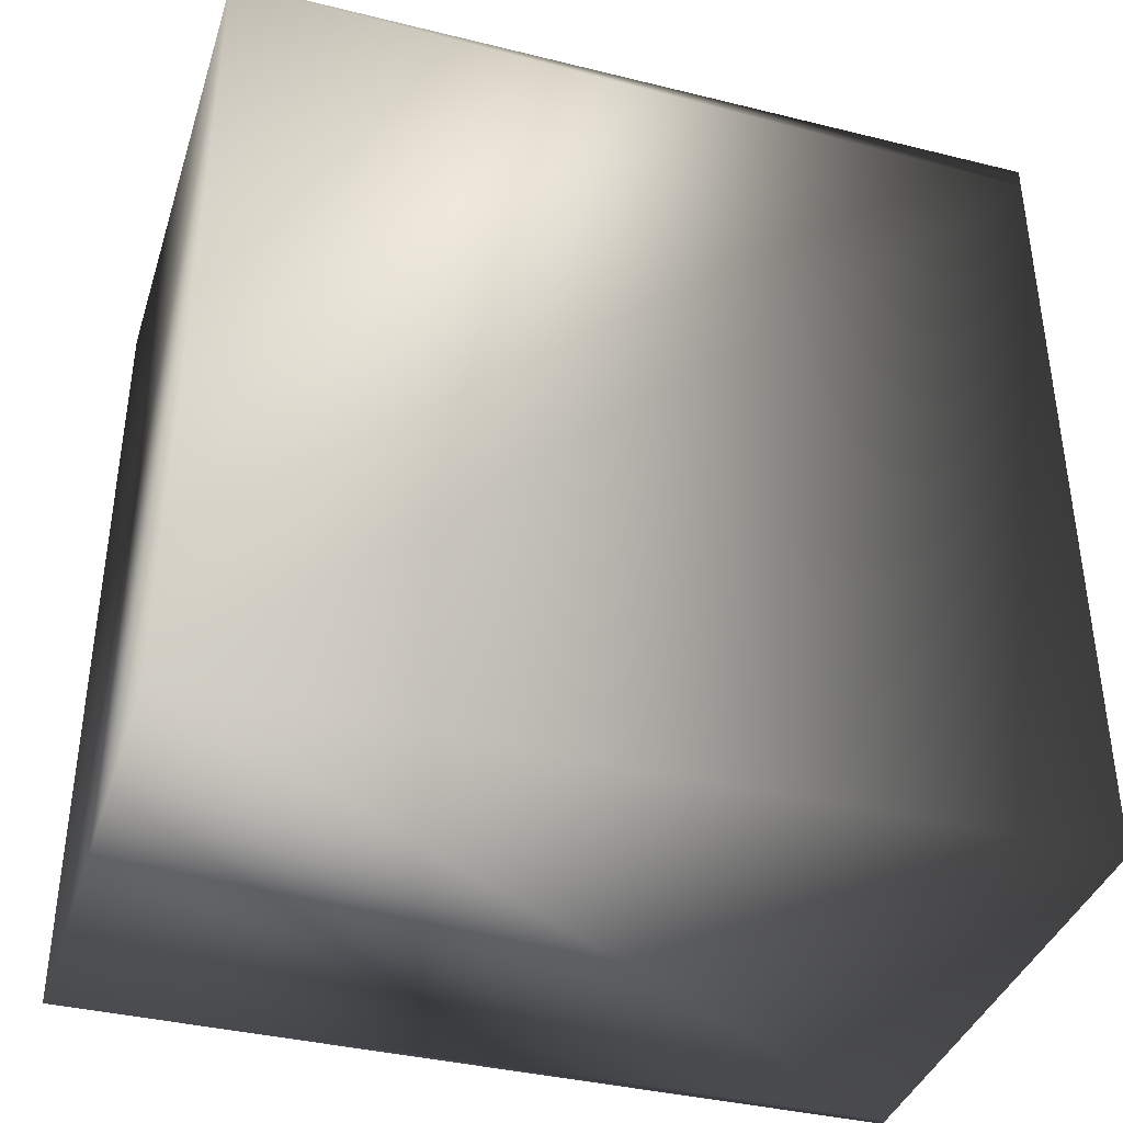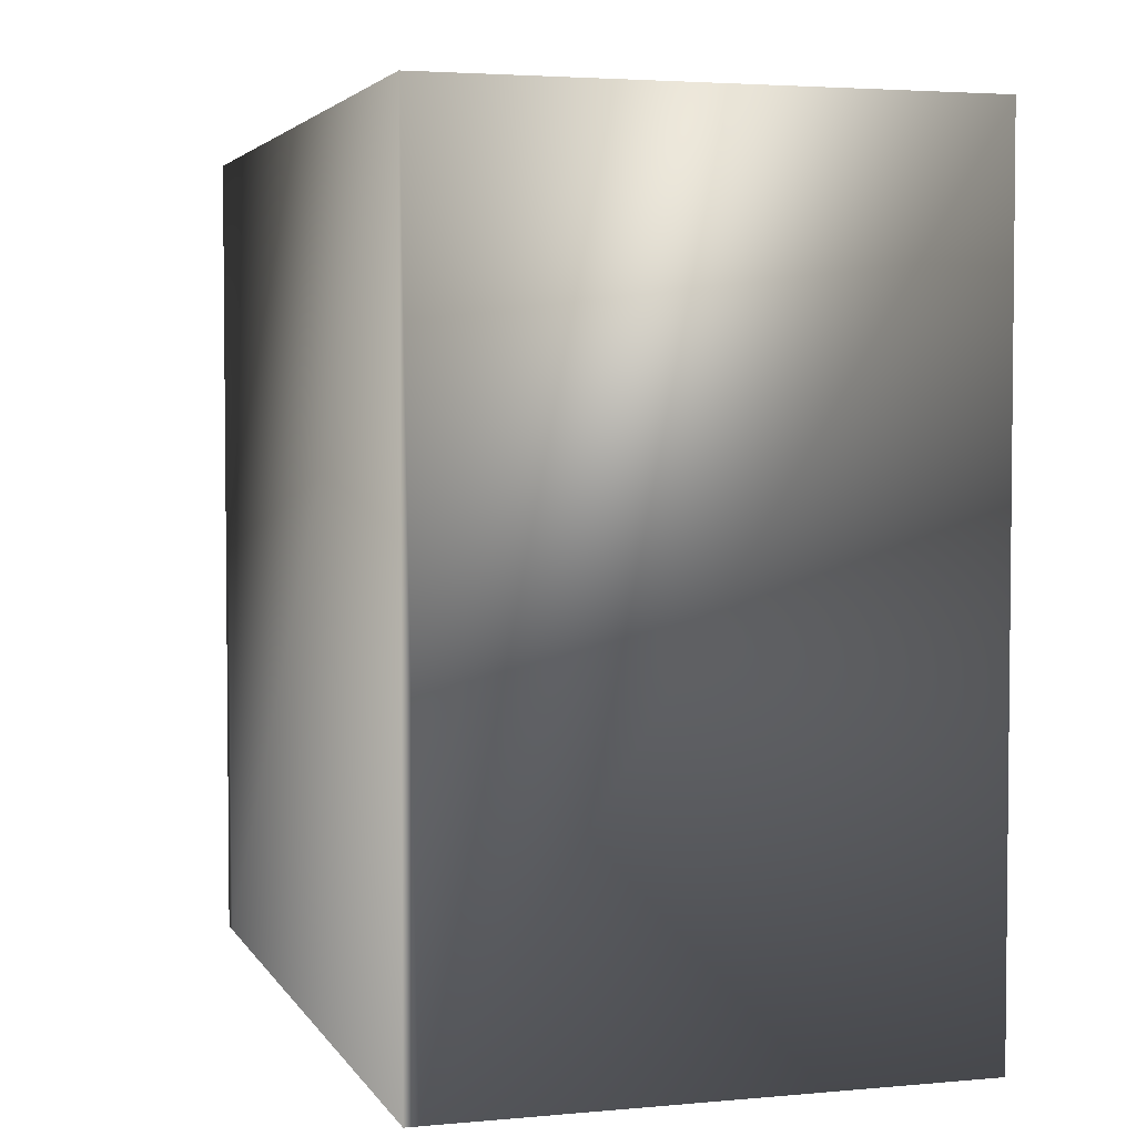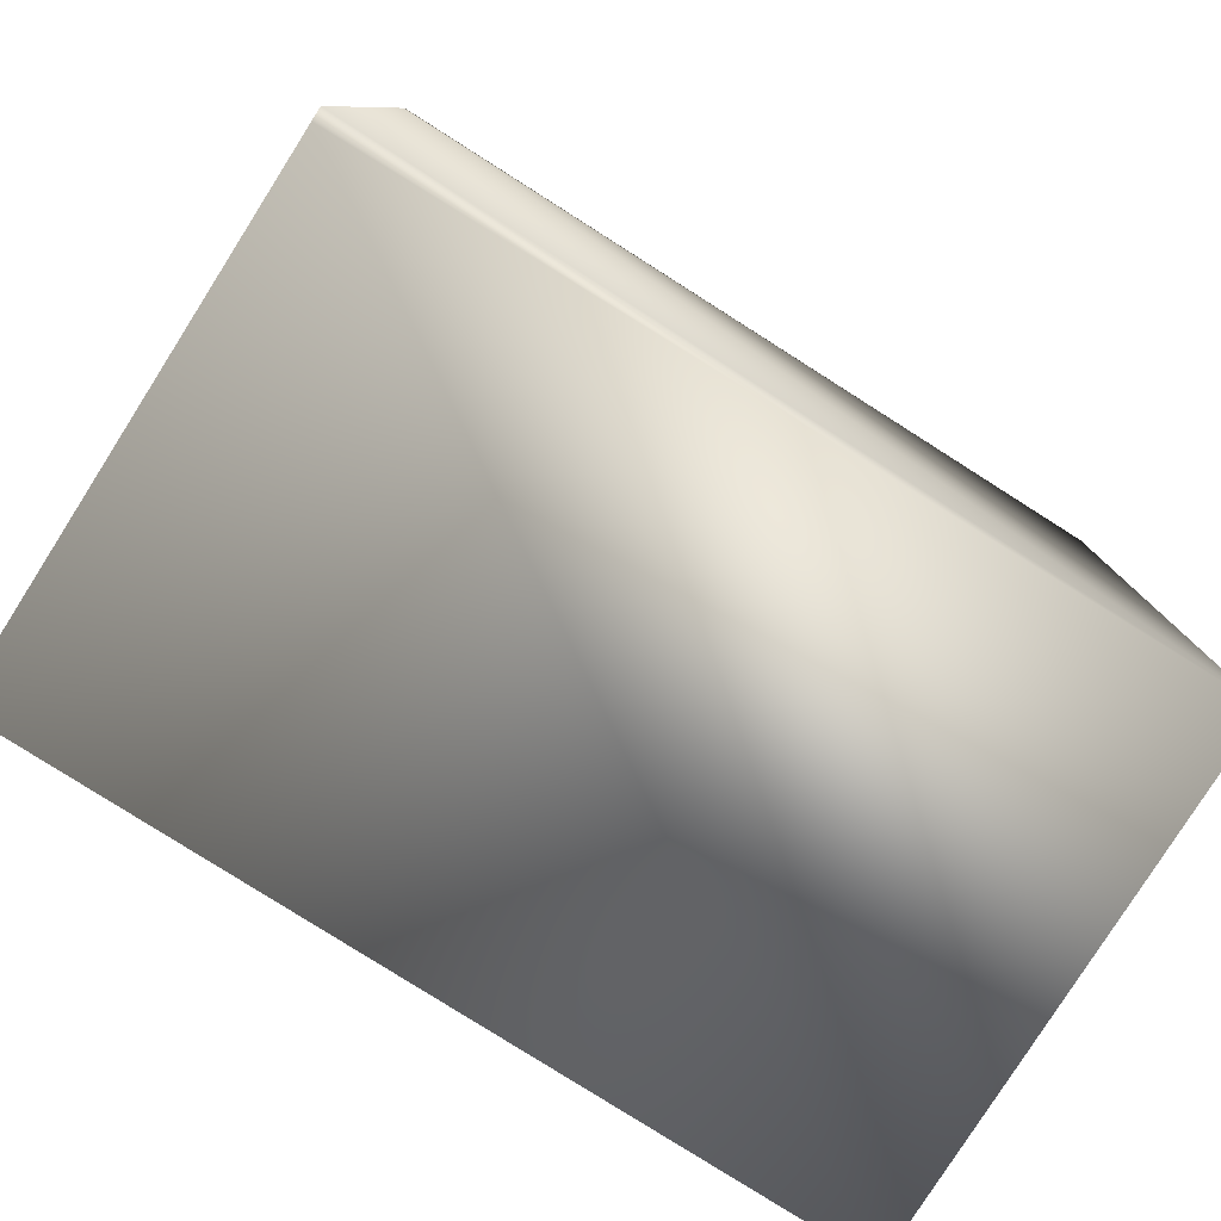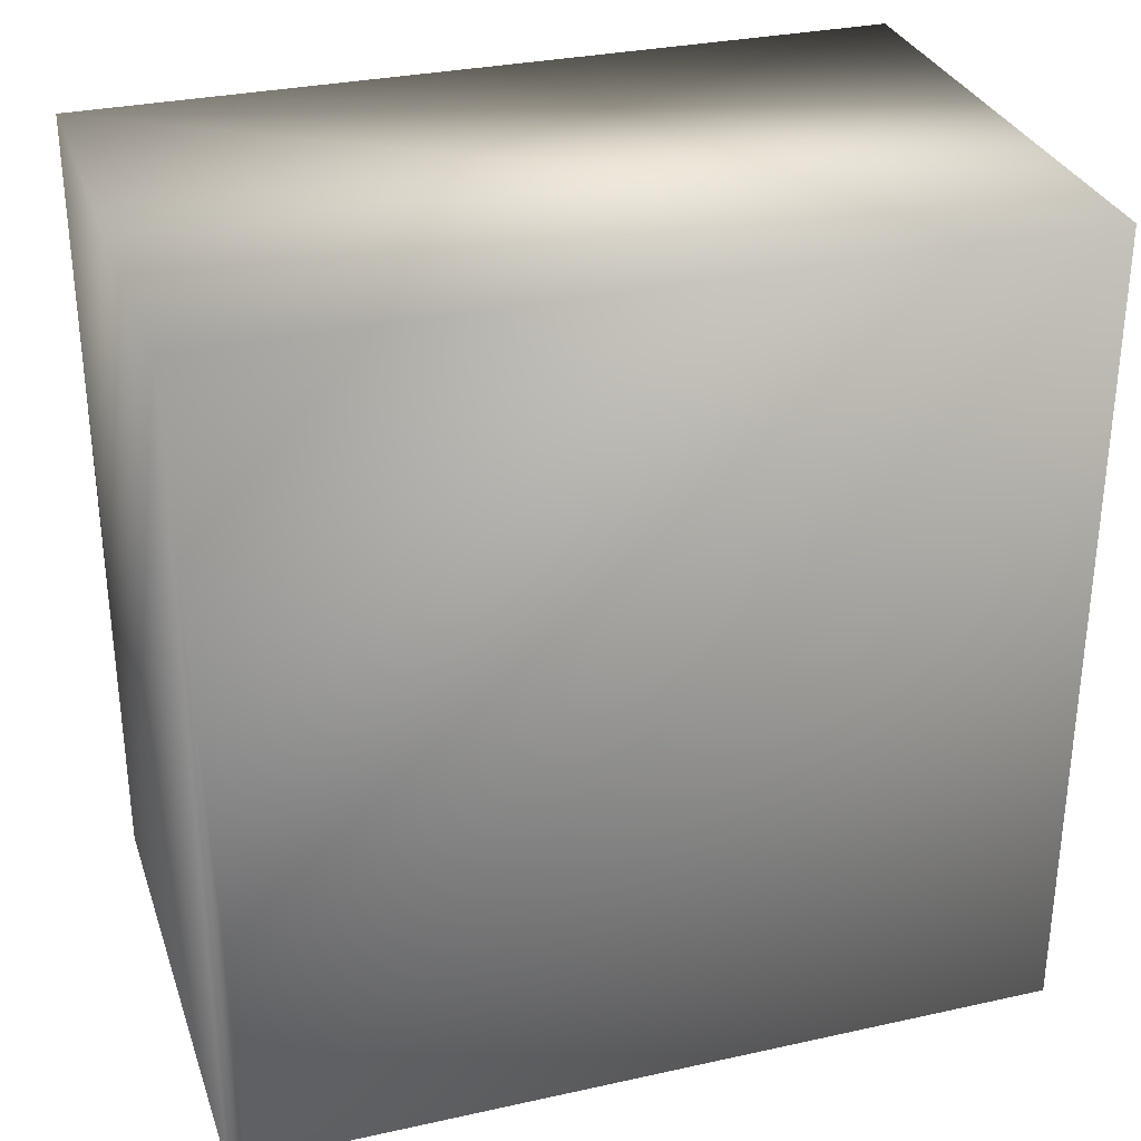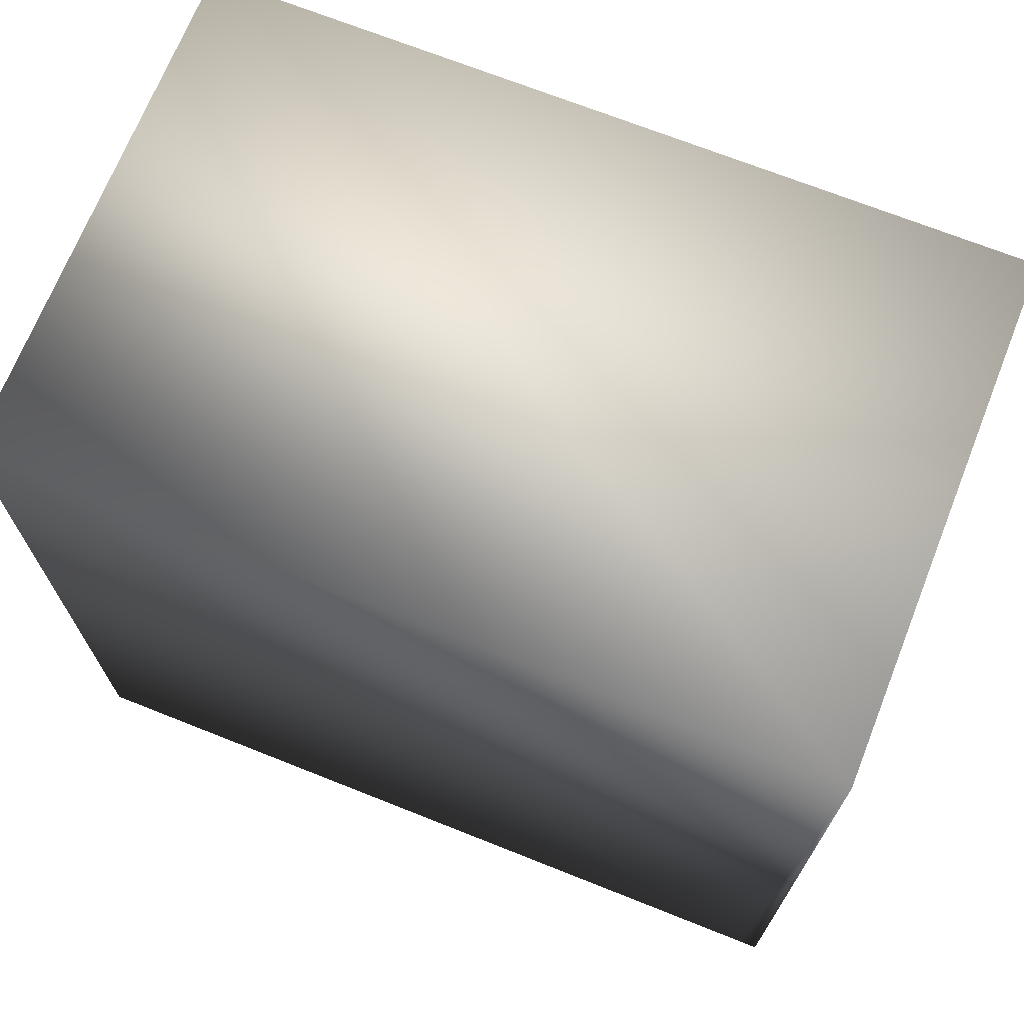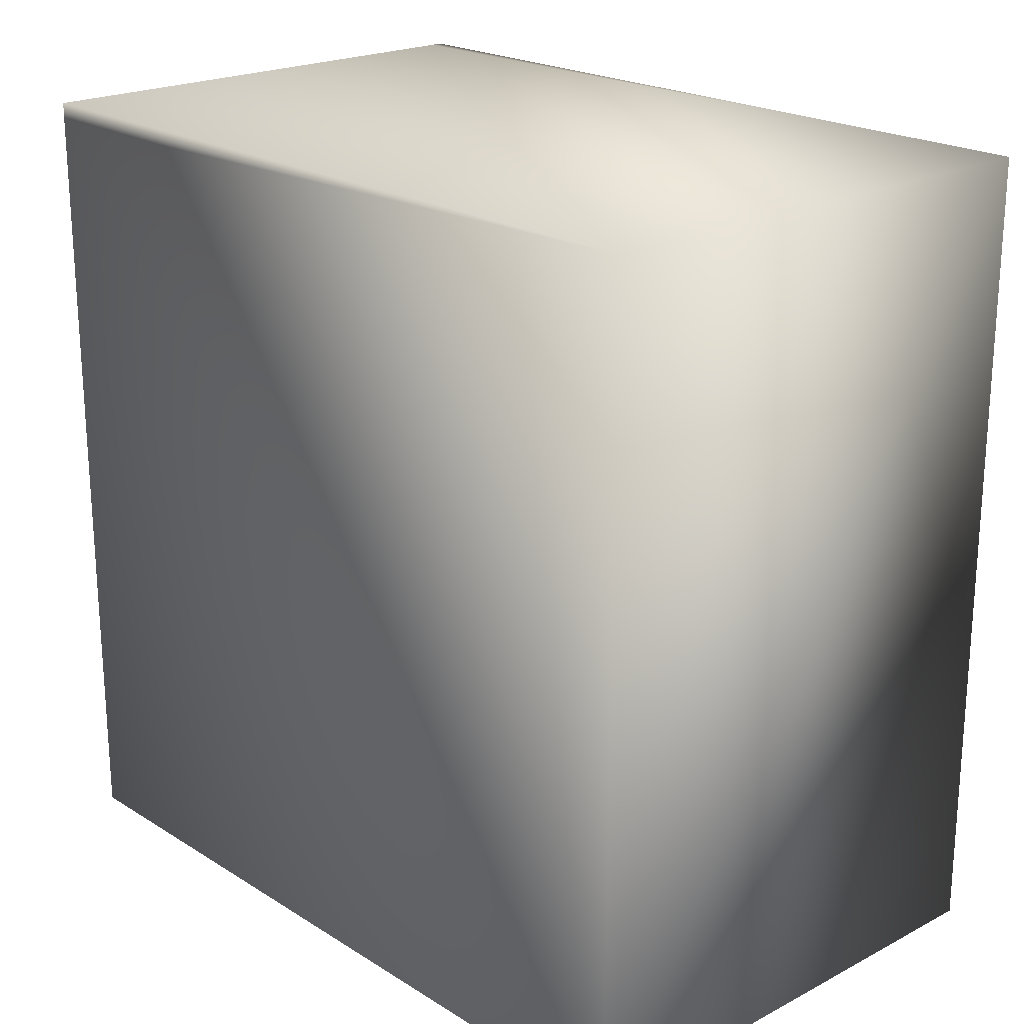
<metadata>
{"format":"obj","ext":"obj","renderer":"f3d","projection":"perspective","resolution":1024,"background":"white","views":[{"elev":-38.4,"azim":-107.3,"up":"+Z"},{"elev":3.6,"azim":163.0,"up":"+Y"},{"elev":-79.8,"azim":57.6,"up":"+Z"},{"elev":31.0,"azim":72.5,"up":"+Y"},{"elev":70.2,"azim":-68.3,"up":"+Y"},{"elev":21.4,"azim":137.5,"up":"+Z"}]}
</metadata>
<code>
o mmGroup0.003
v -0.9472 -1.371 1.49
v -0.9472 -1.371 1.416
v -0.9472 -1.371 -1.49
v 0.9004 -1.371 -1.49
v 0.9472 -1.371 -1.49
v 0.9472 -1.371 1.416
v 0.9472 -1.371 1.49
v -0.9004 -1.371 1.49
v 0.9472 1.615 -1.49
v 0.9472 1.615 1.49
v -0.9472 1.615 -1.49
v -0.9472 1.615 1.49
f 1 2 3 4 5 6 7 8
f 5 9 6
f 6 9 10 7
f 3 11 4
f 4 11 9 5
f 10 9 12
f 12 9 11
f 7 10 8
f 8 10 12 1
f 2 11 3
f 12 11 2 1

</code>
